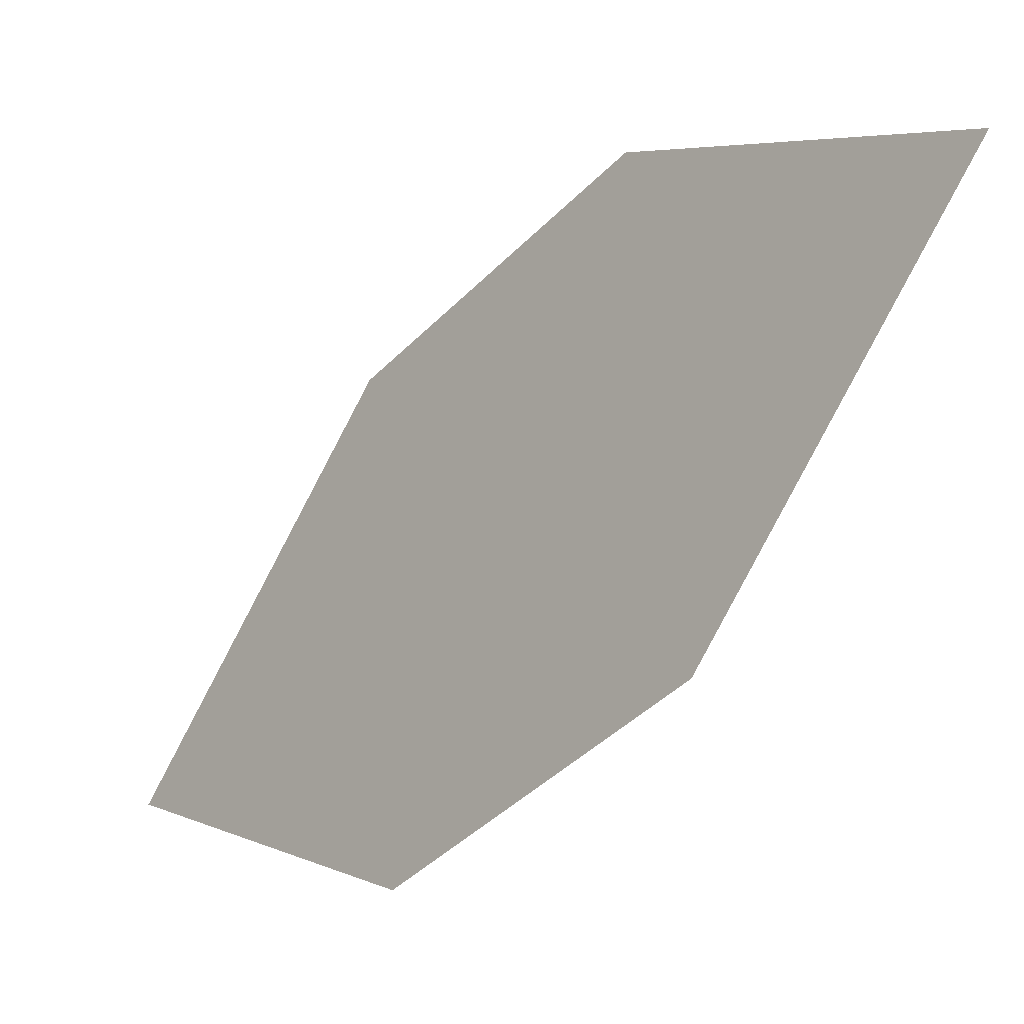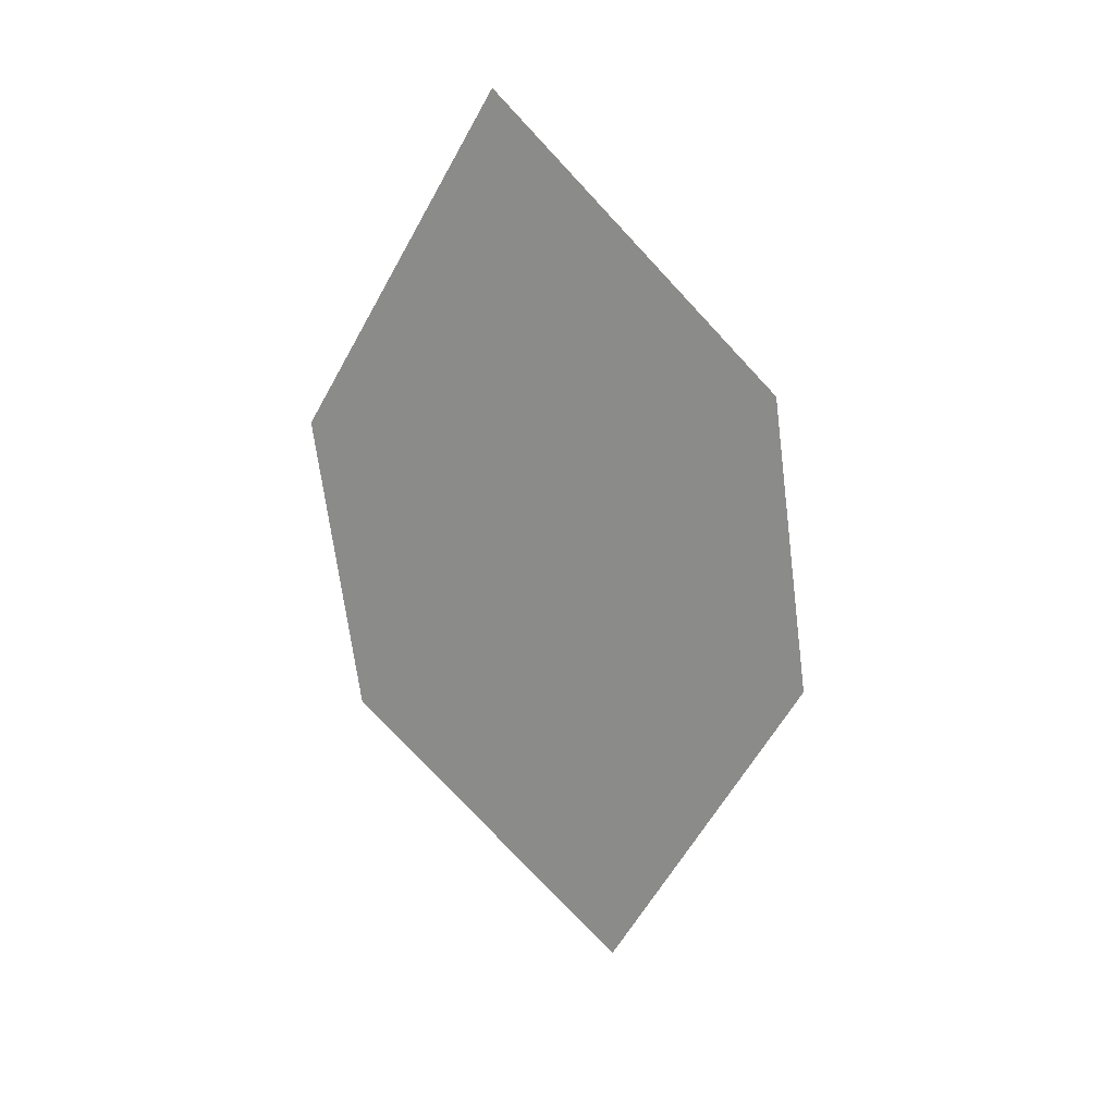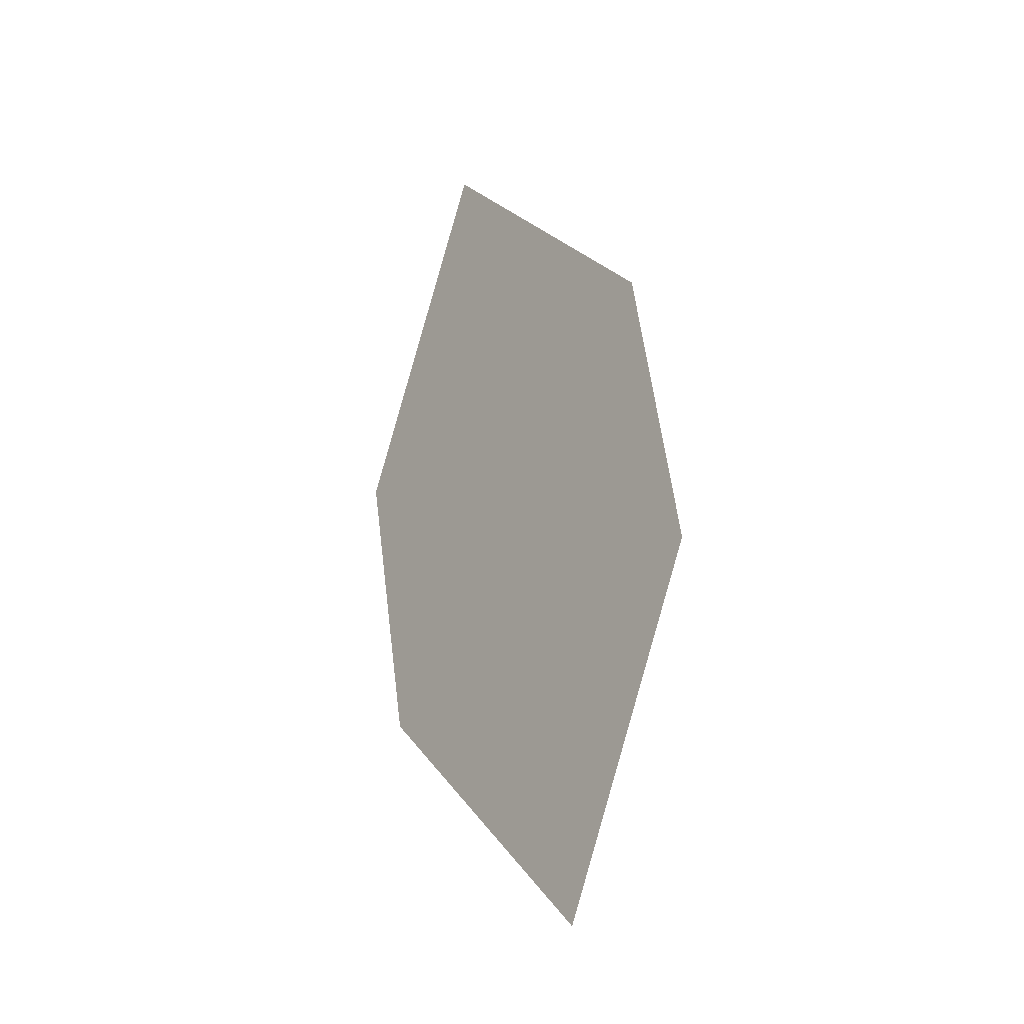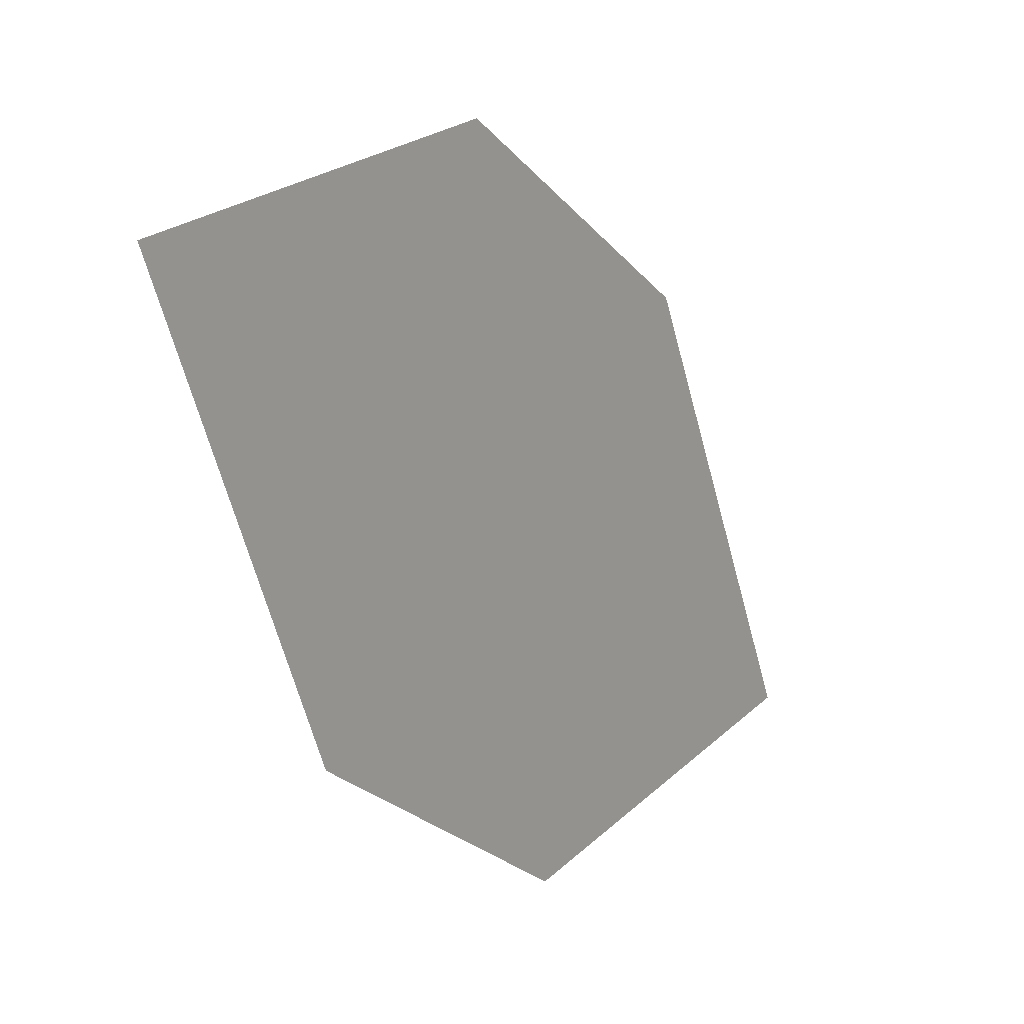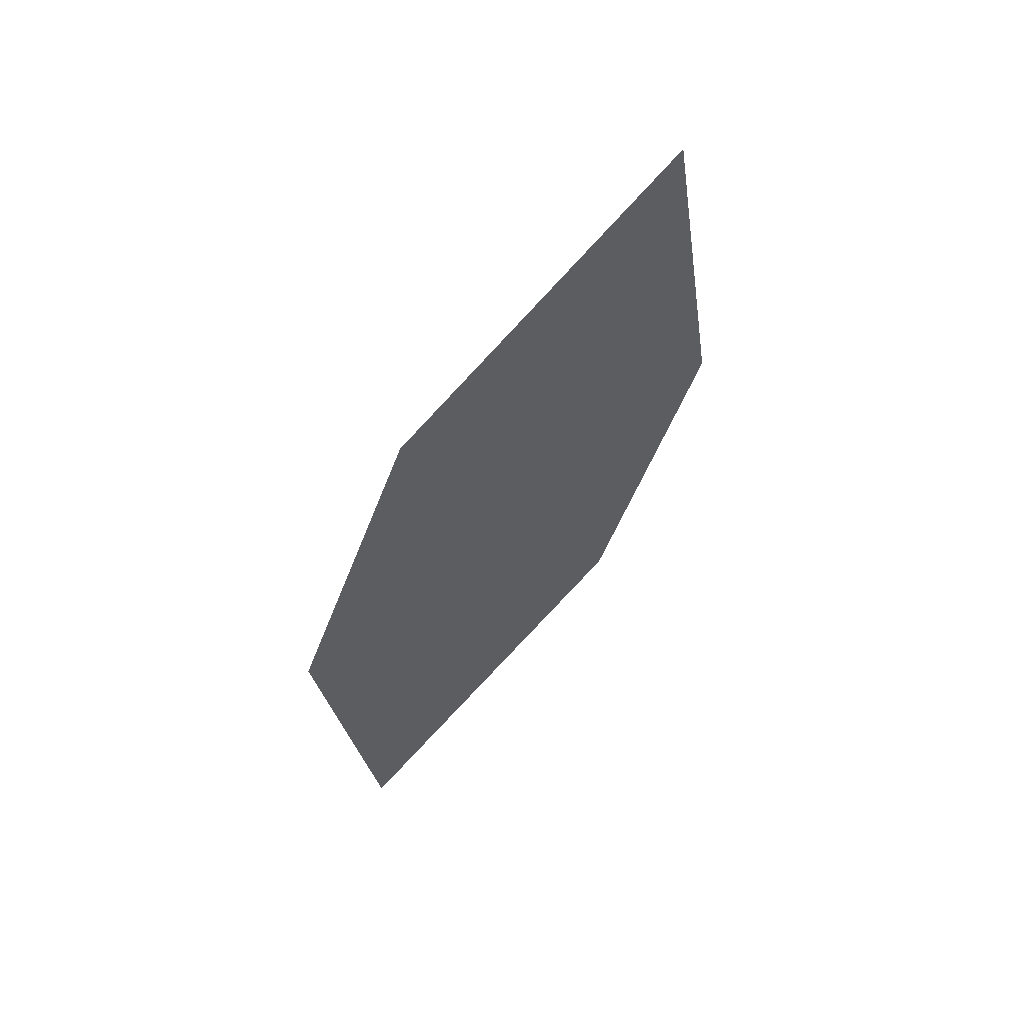
<metadata>
{"format":"obj","ext":"obj","renderer":"f3d","projection":"perspective","resolution":1024,"background":"white","views":[{"elev":-23.6,"azim":123.4,"up":"+Y"},{"elev":41.6,"azim":109.2,"up":"+Z"},{"elev":-50.4,"azim":-29.4,"up":"+Z"},{"elev":-7.3,"azim":-167.7,"up":"+Y"},{"elev":33.5,"azim":-125.7,"up":"+Z"}]}
</metadata>
<code>
o leaves.152
v -0.04047 0.03512 1.94
v -0.06069 0.06028 1.995
v -0.08183 0.000112 2.083
v -0.04782 -0.01337 1.98
v -0.06161 -0.02504 2.028
v -0.07448 0.04861 2.042
f 1 2 6 3
f 1 3 5 4

</code>
